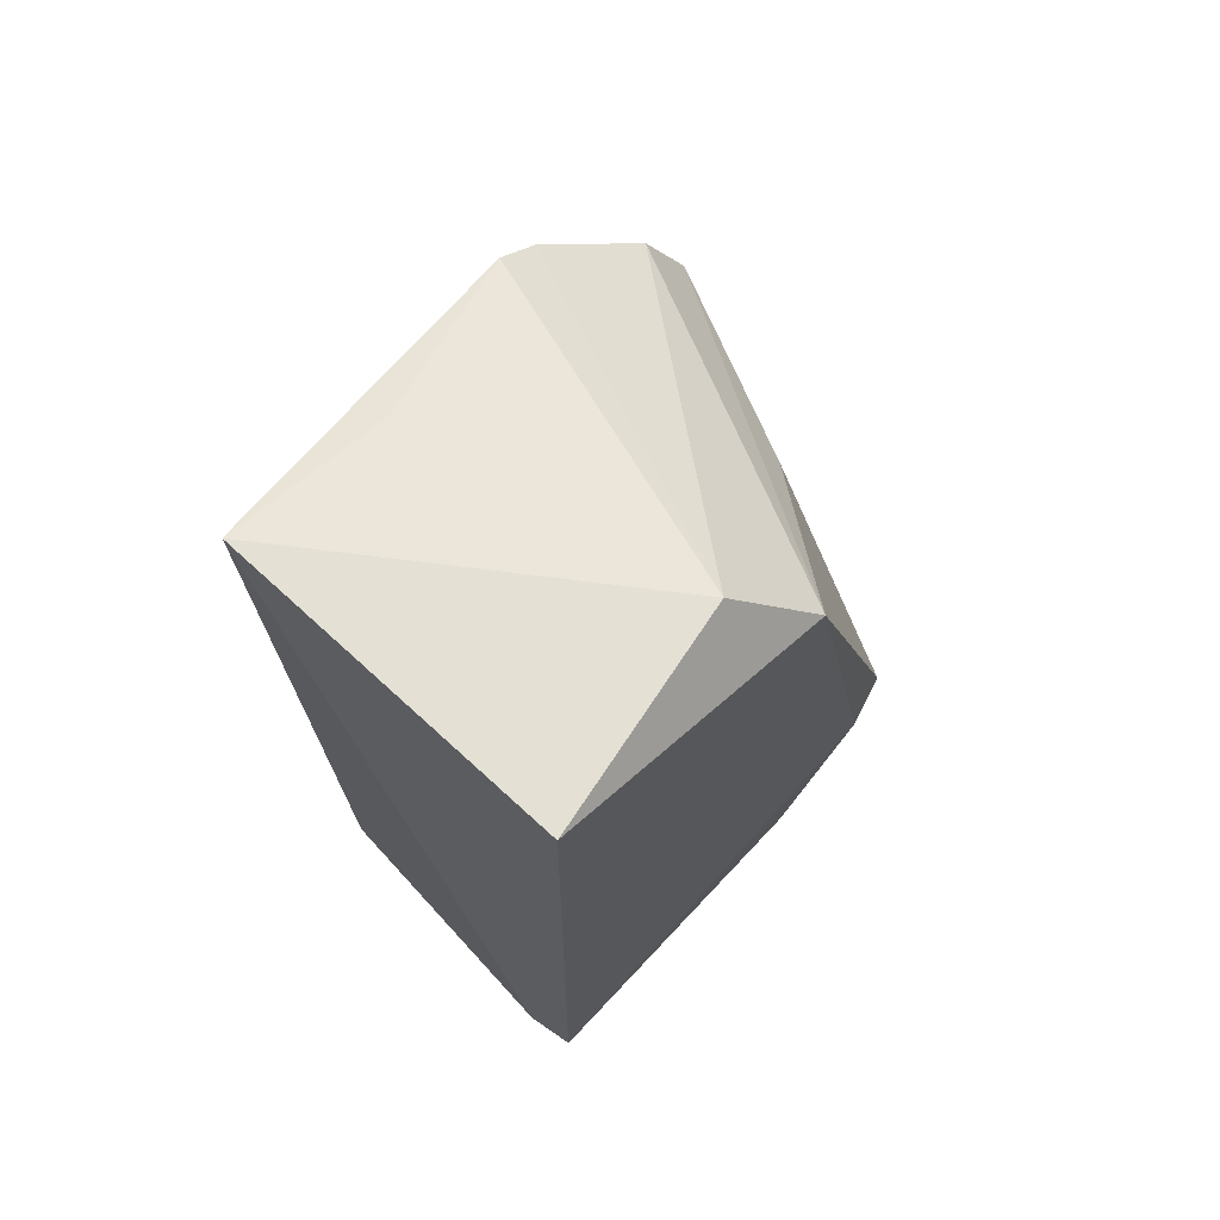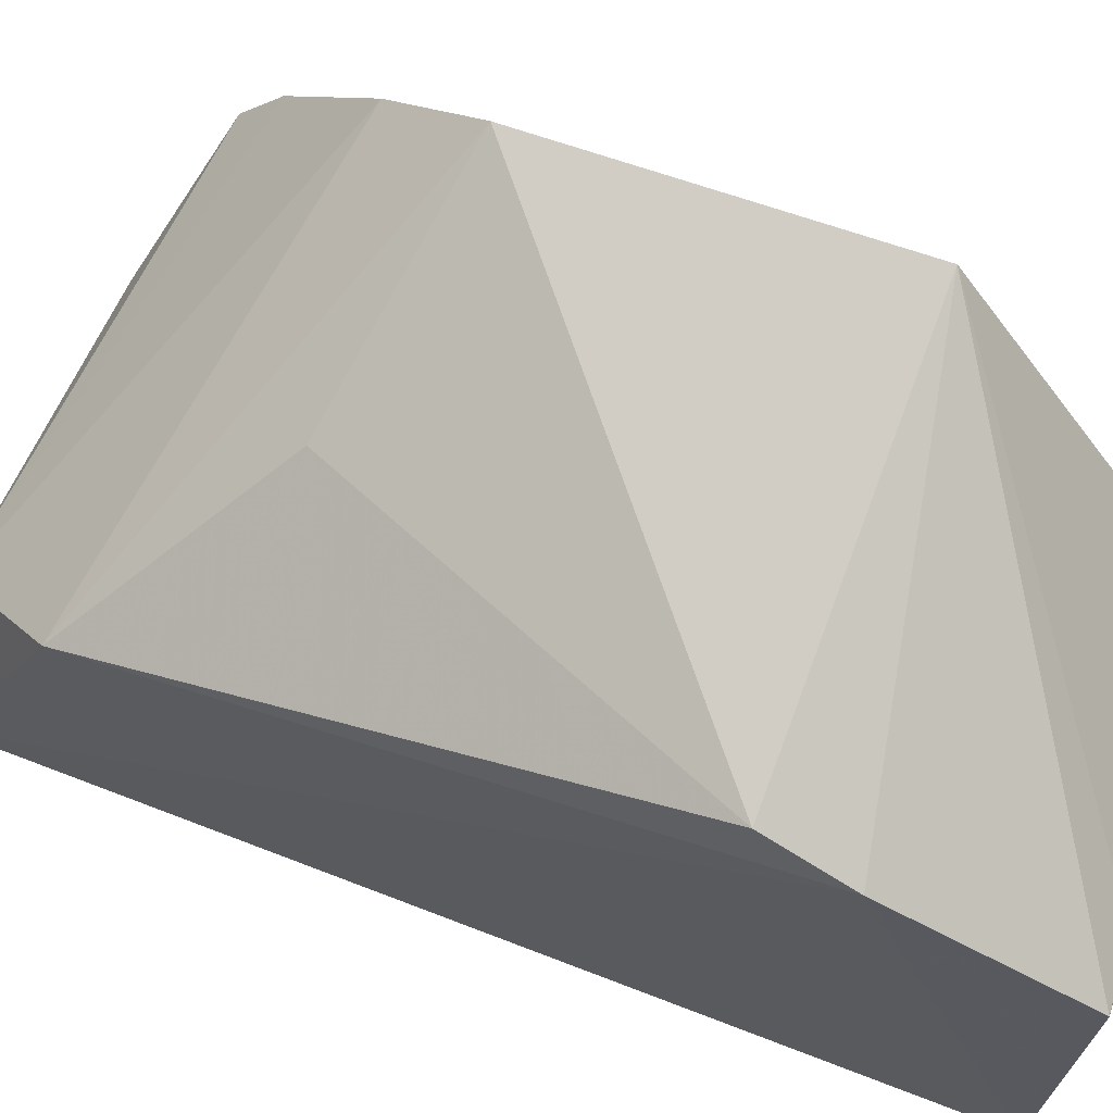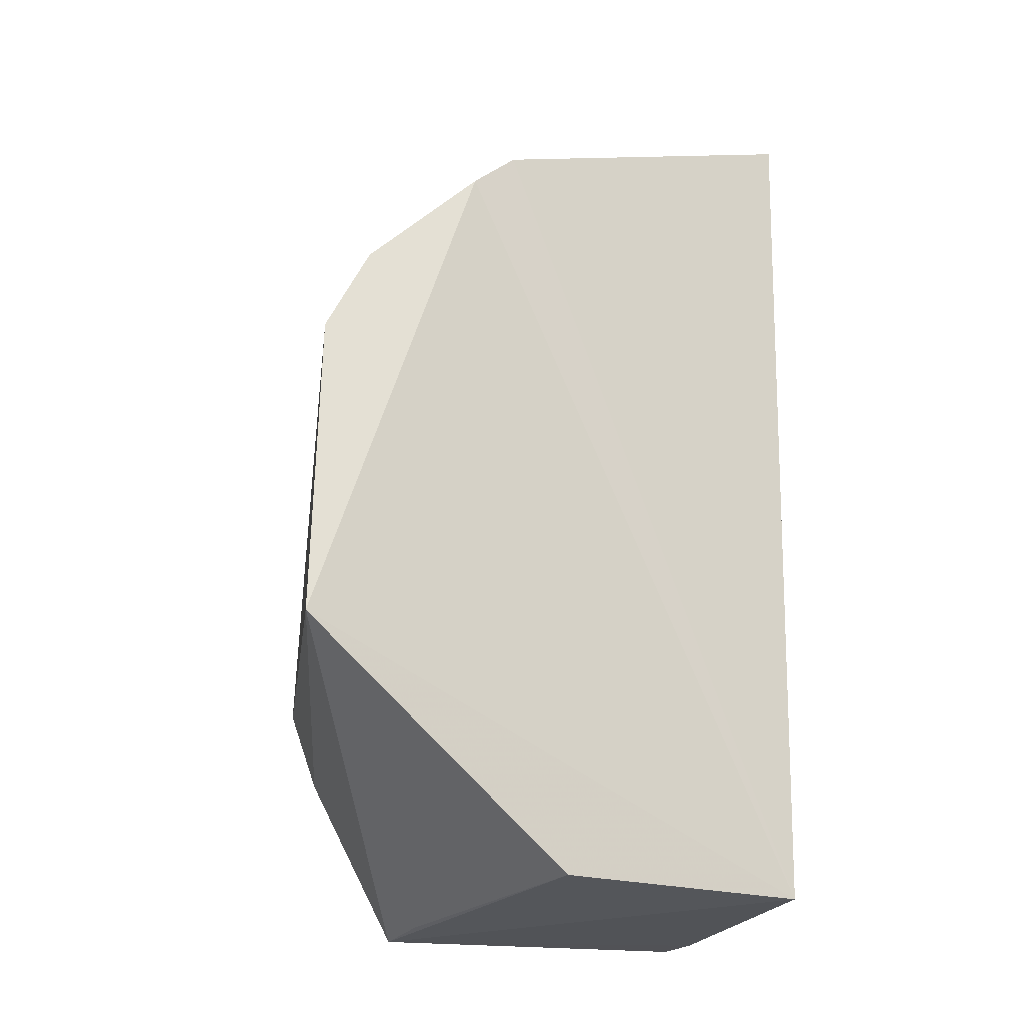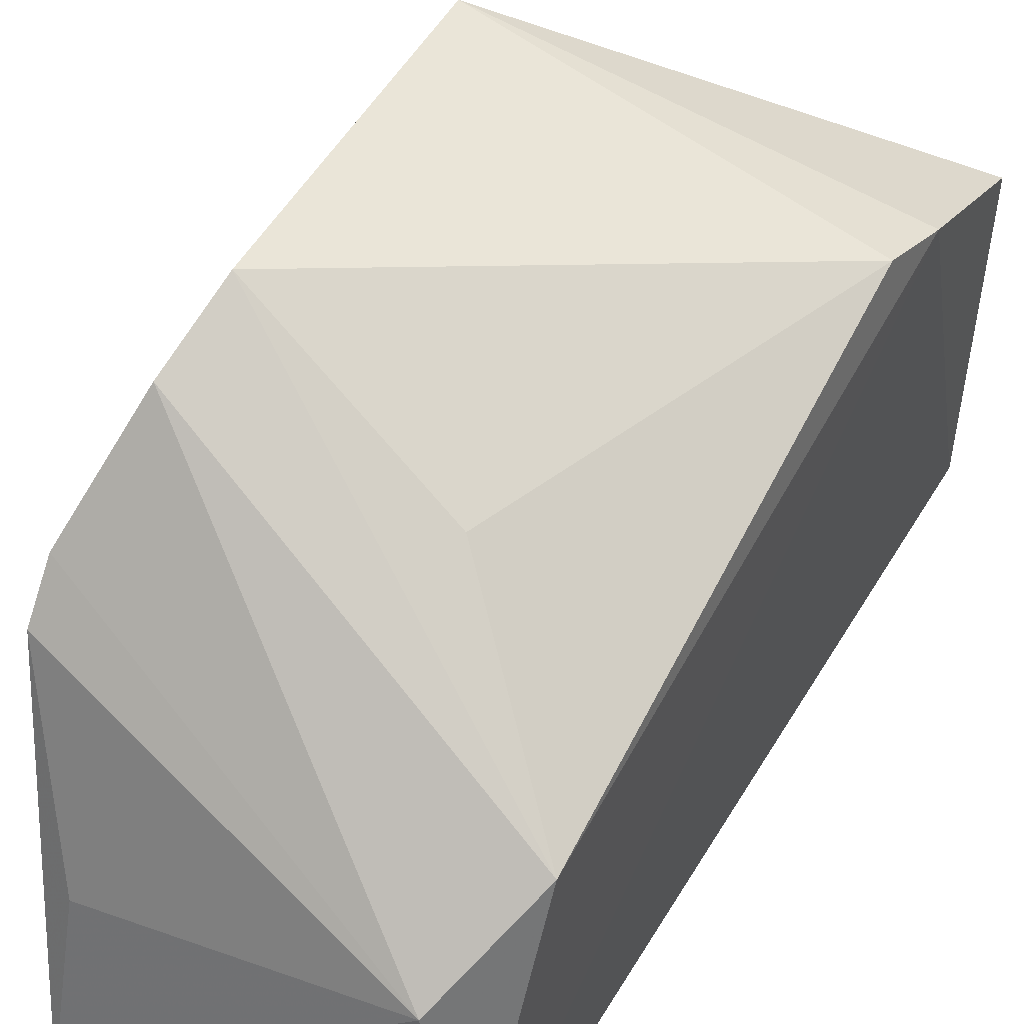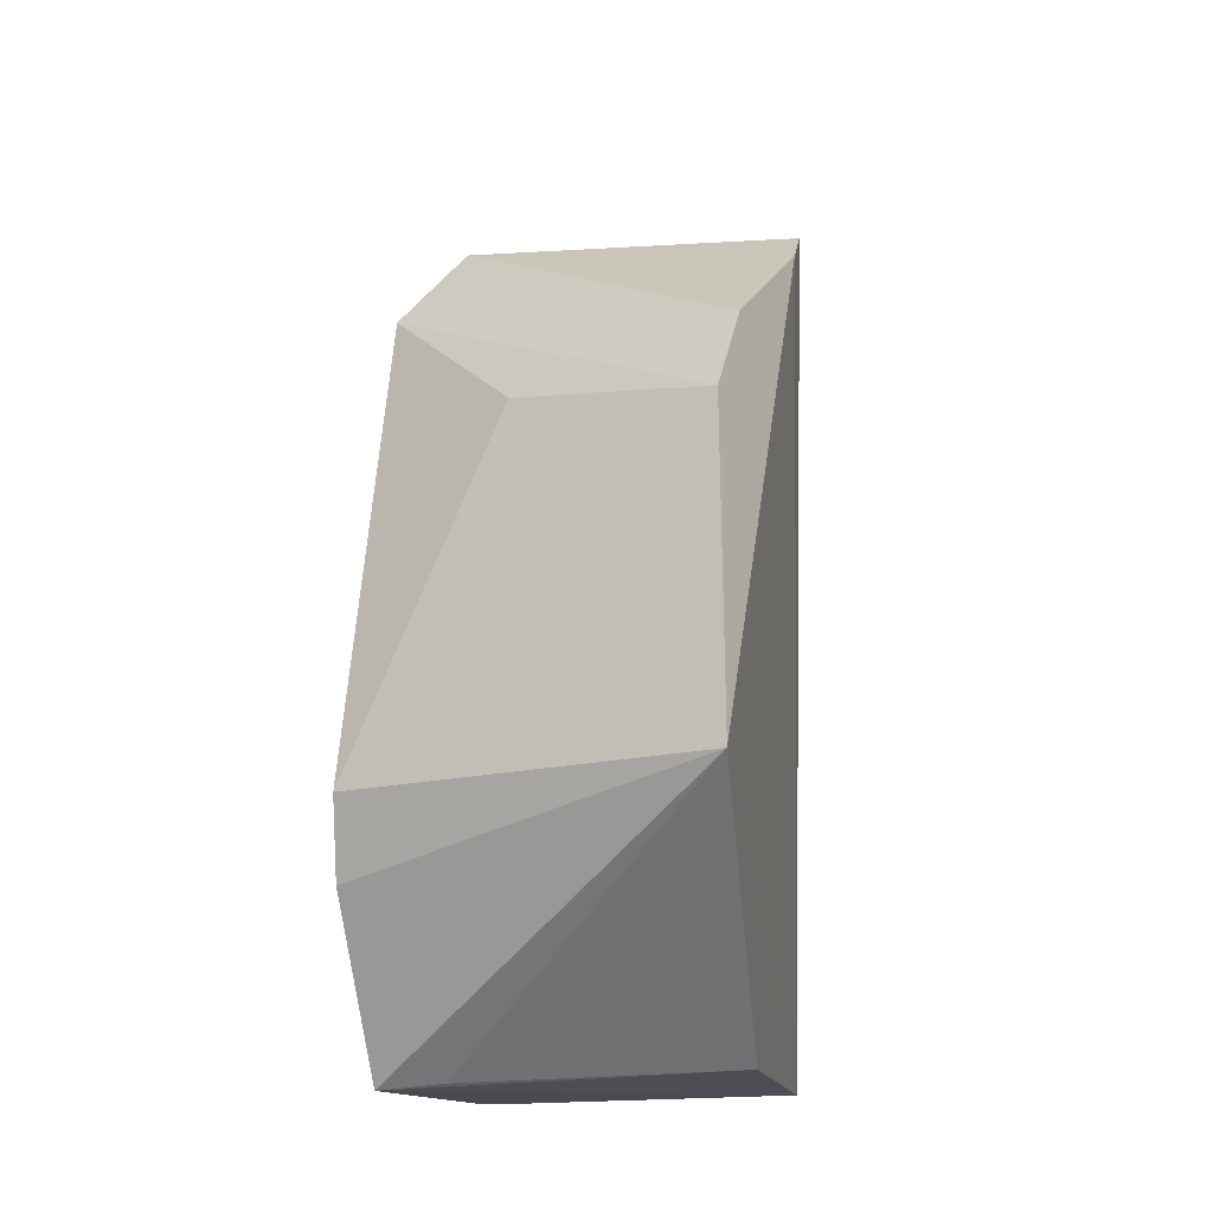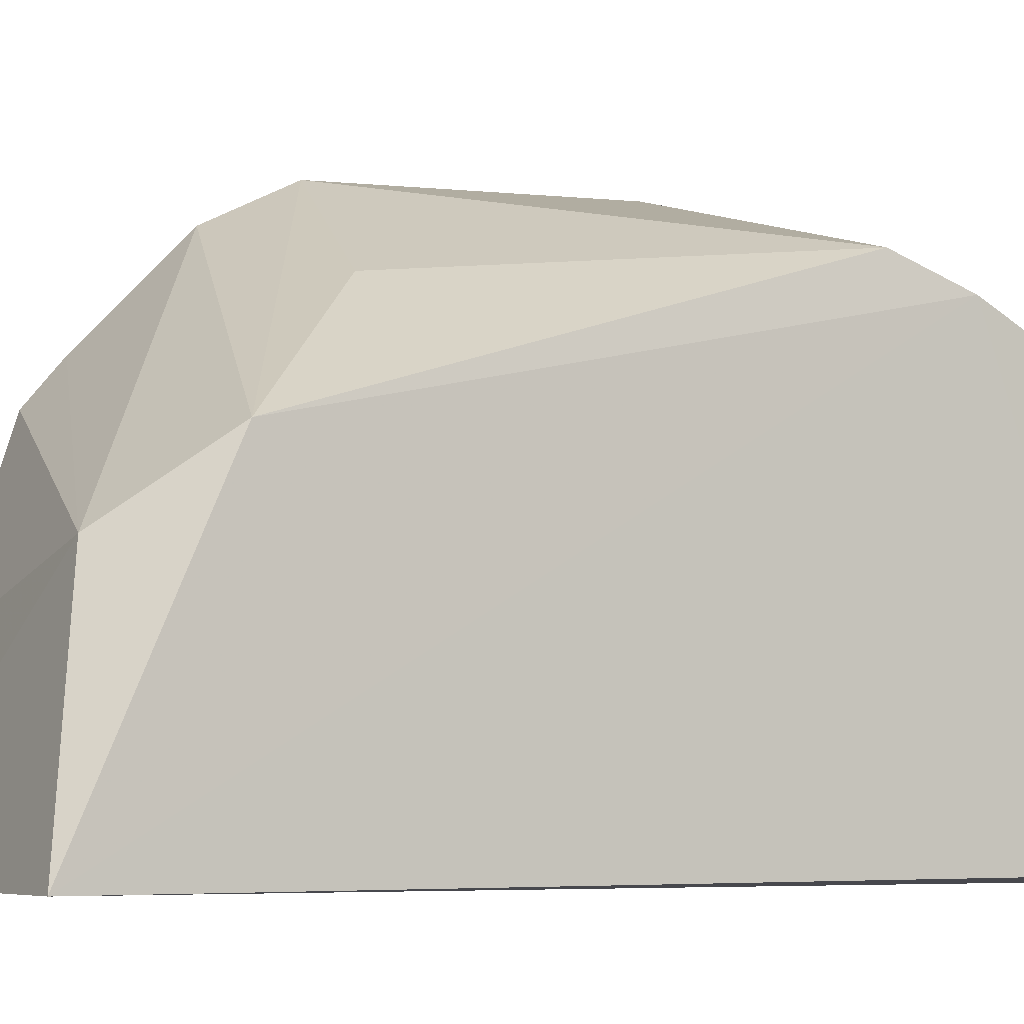
<metadata>
{"format":"obj","ext":"obj","renderer":"f3d","projection":"perspective","resolution":1024,"background":"white","views":[{"elev":70.1,"azim":43.1,"up":"+Z"},{"elev":66.7,"azim":111.4,"up":"+Y"},{"elev":-21.9,"azim":-112.2,"up":"+Z"},{"elev":49.5,"azim":29.9,"up":"+Y"},{"elev":-15.8,"azim":-167.0,"up":"+Z"},{"elev":-4.3,"azim":63.0,"up":"+Y"}]}
</metadata>
<code>
v 0.008631 -0.2592 0.1297
v 0.007598 -0.2611 -0.1471
v 0.008957 -0.1138 -0.07194
v -0.1053 -0.08712 0.02816
v -0.09882 -0.2616 0.1381
v -0.09826 -0.1749 -0.1446
v 0.01 -0.1616 0.08736
v -0.007556 -0.2634 -0.147
v 0.007413 -0.1519 -0.1504
v -0.1197 -0.1477 0.09655
v -0.03801 -0.121 0.04288
v 0.01069 -0.1235 -0.09639
v -0.09724 -0.2566 -0.1462
v -0.1069 -0.0841 -0.07139
v -0.1093 -0.1003 0.05467
v -0.005598 -0.1857 0.1194
v -0.01287 -0.1544 -0.1485
v -0.1202 -0.1336 0.08455
v -0.09865 -0.2072 0.1218
f 8 2 1
f 8 1 5
f 9 2 8
f 11 7 3
f 11 3 4
f 11 4 7
f 12 7 1
f 12 1 2
f 12 3 7
f 12 2 9
f 13 8 5
f 13 9 8
f 13 6 9
f 13 5 10
f 14 12 9
f 14 4 3
f 14 3 12
f 14 6 13
f 15 7 4
f 15 4 14
f 16 5 1
f 16 1 7
f 16 7 15
f 17 14 9
f 17 9 6
f 17 6 14
f 18 14 13
f 18 13 10
f 18 15 14
f 18 16 15
f 18 10 16
f 19 16 10
f 19 10 5
f 19 5 16

</code>
